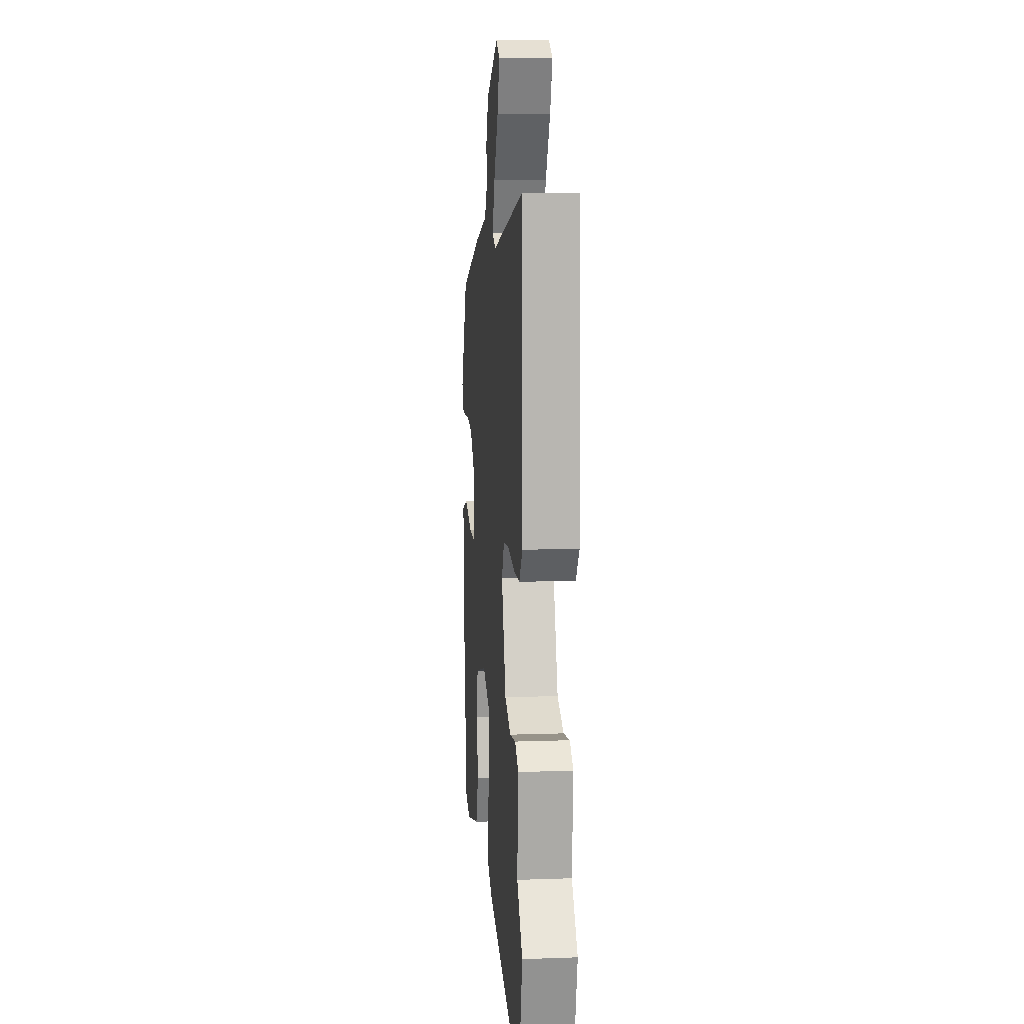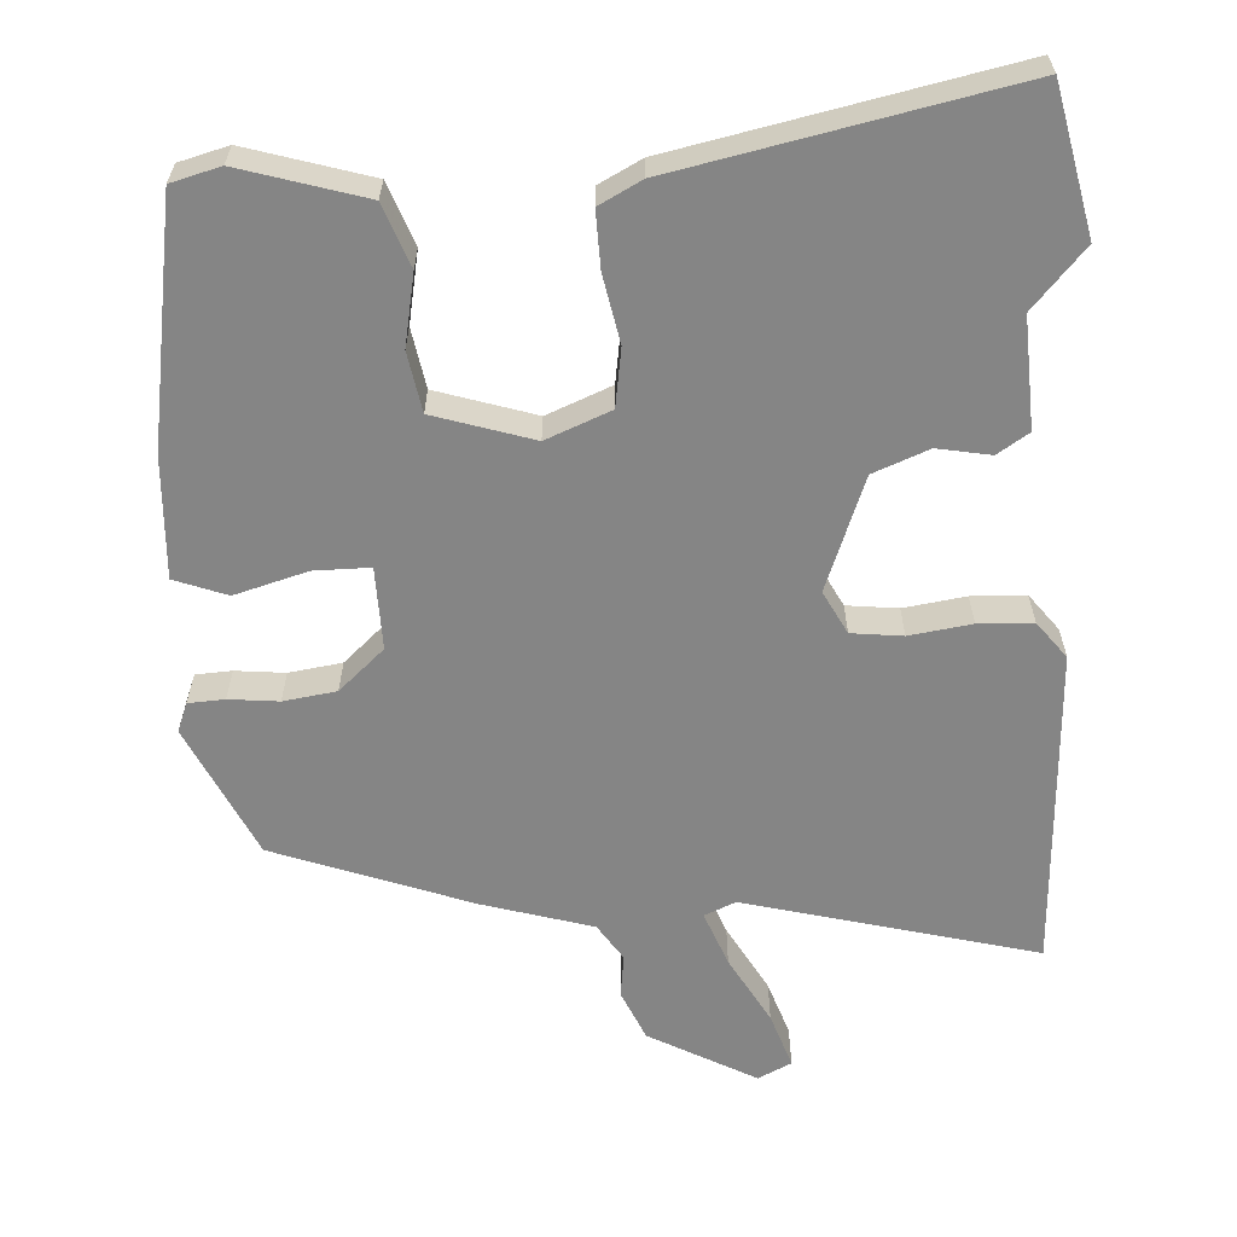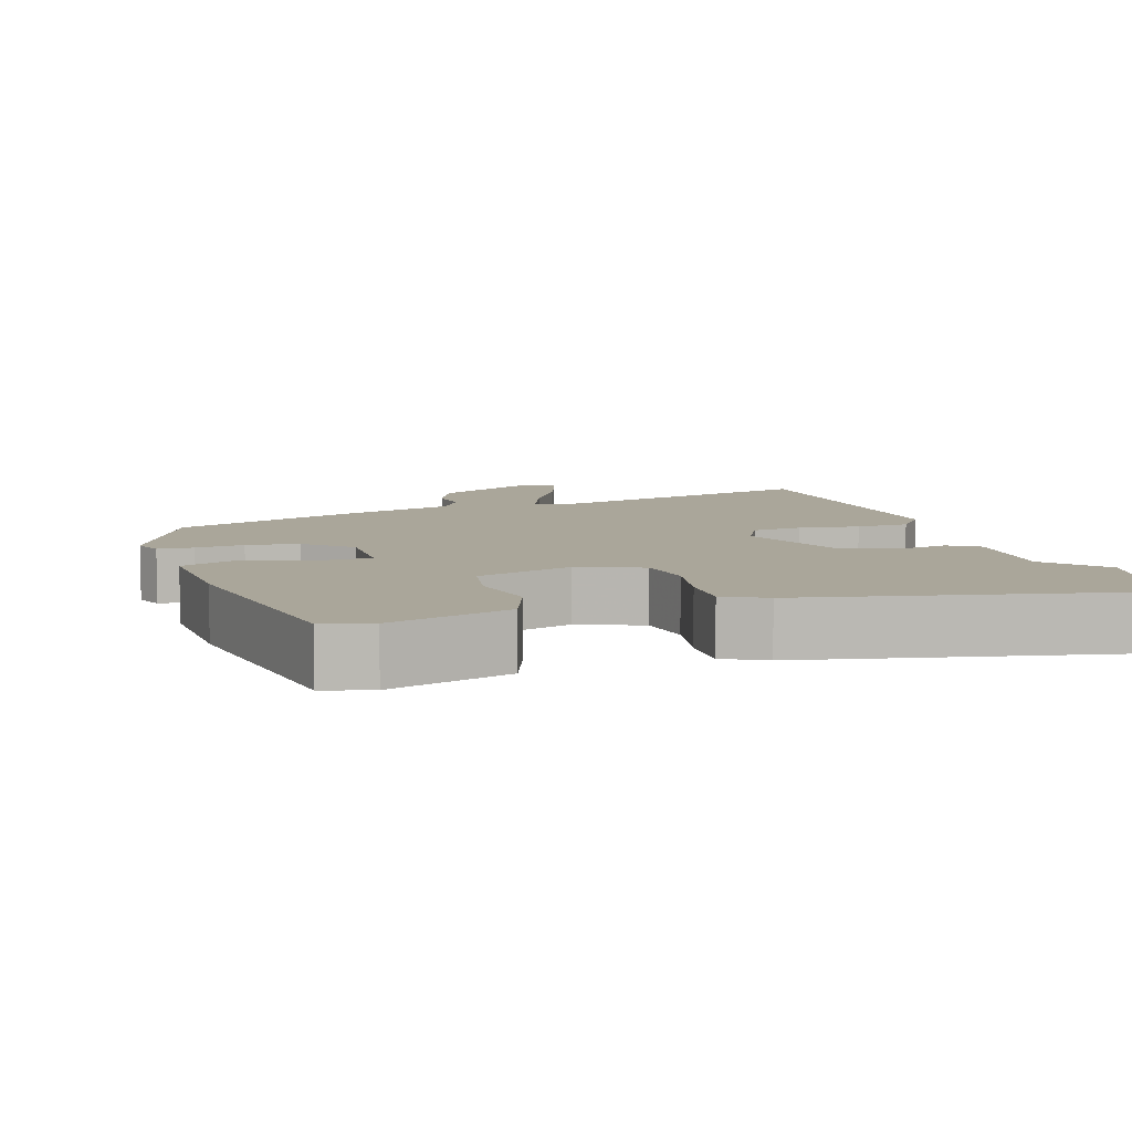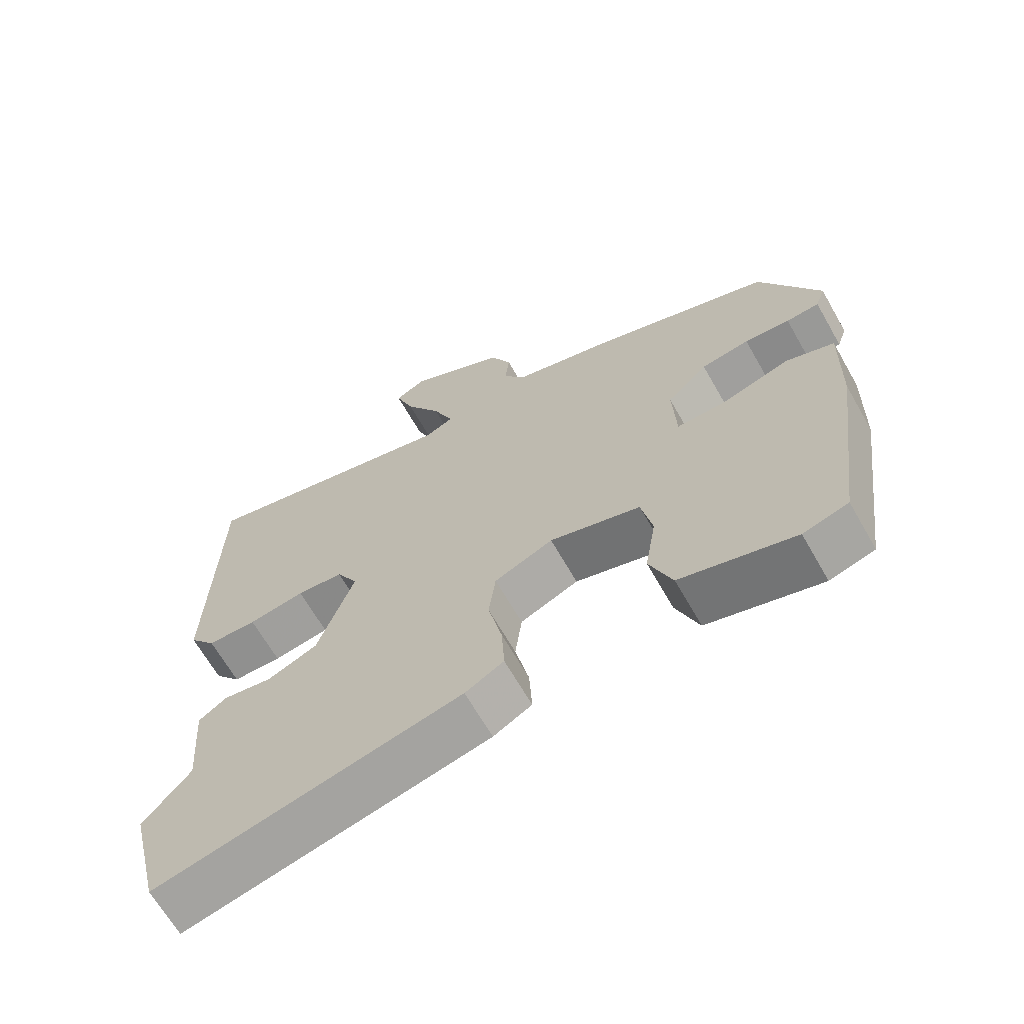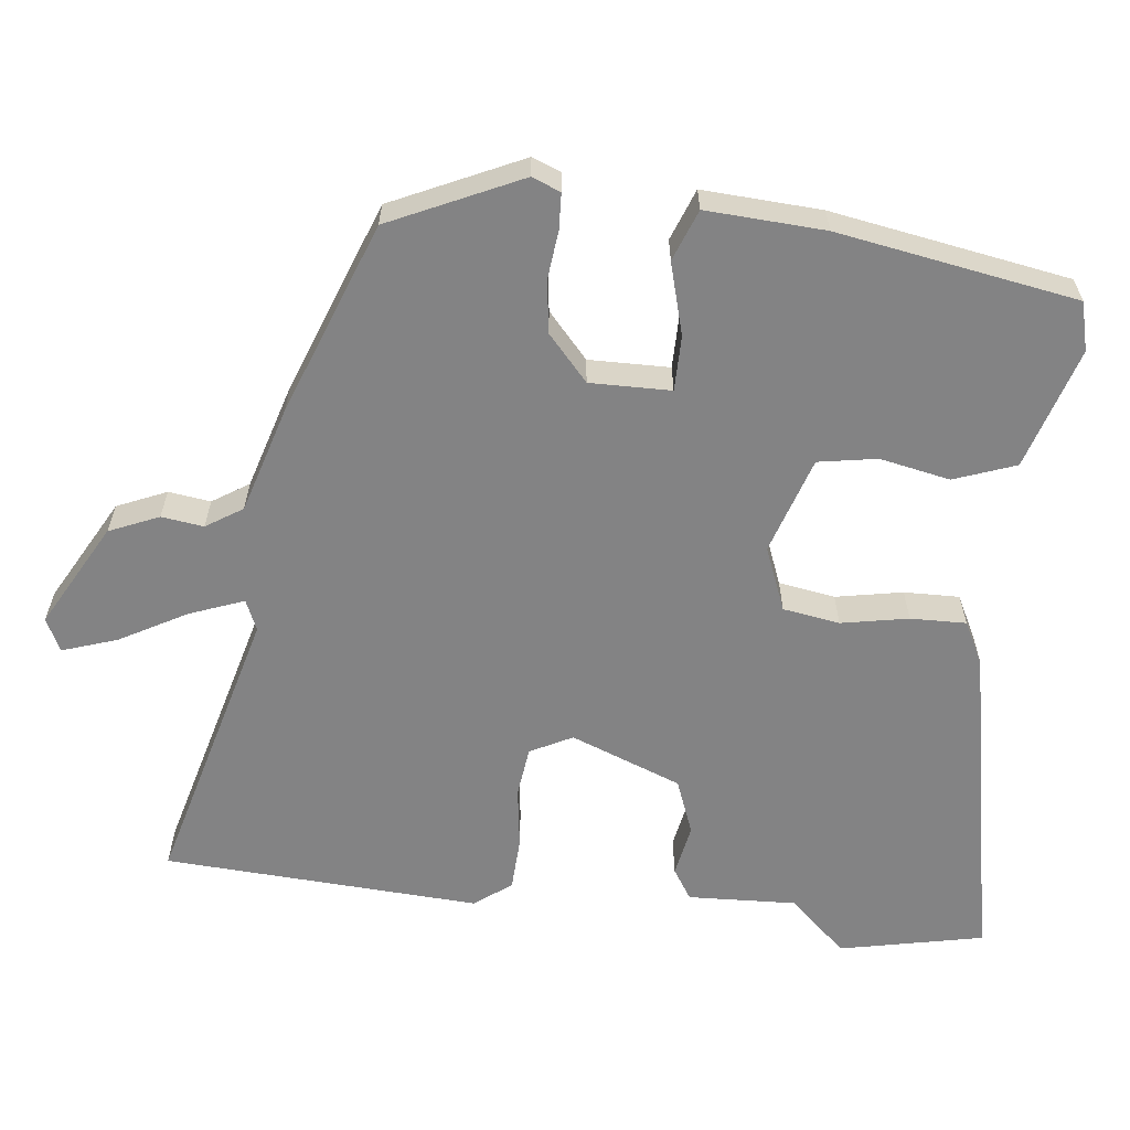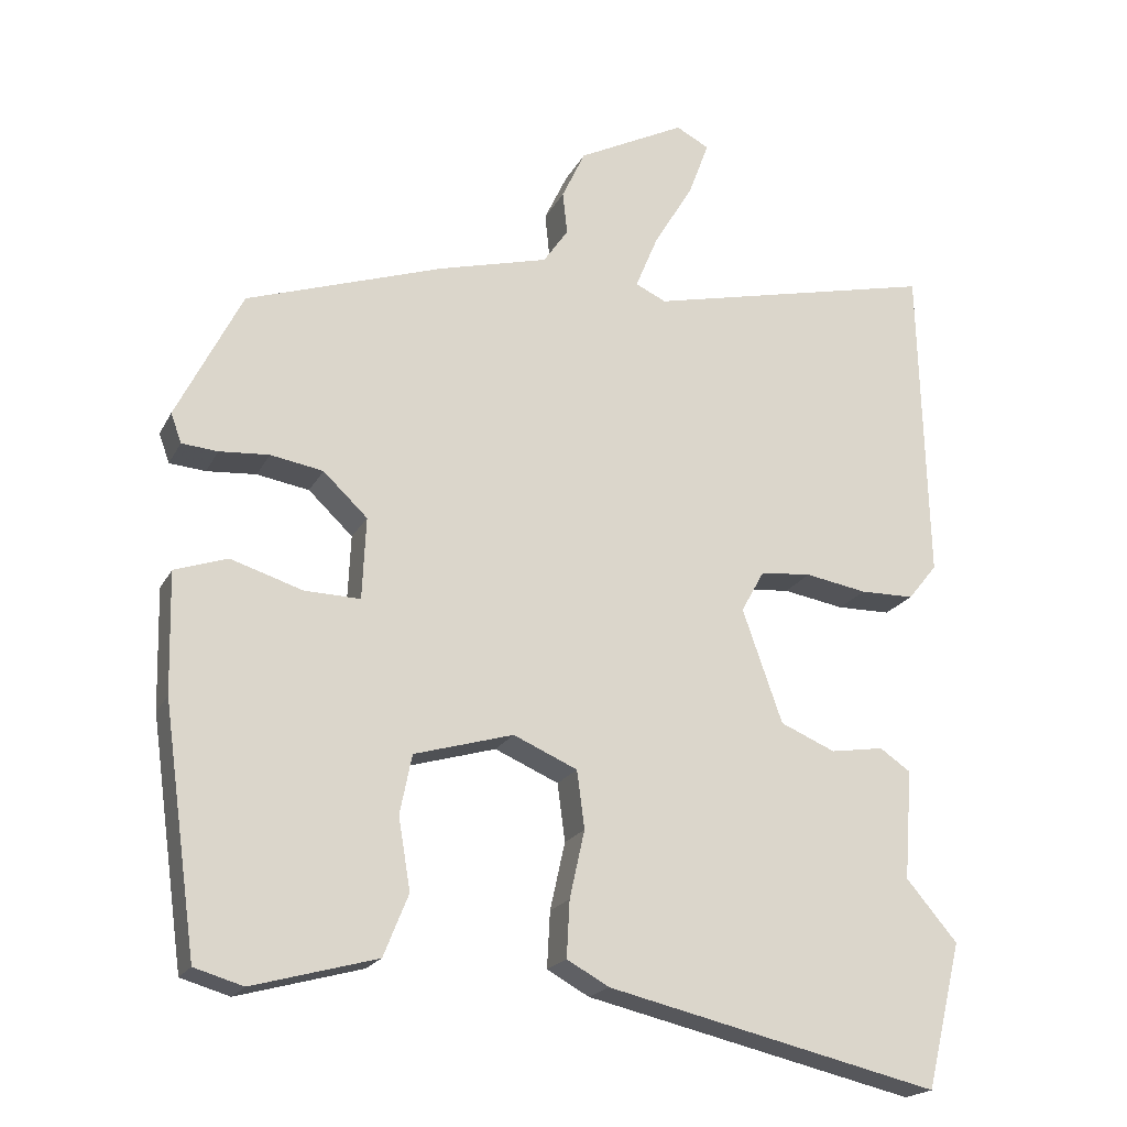
<metadata>
{"format":"obj","ext":"obj","renderer":"f3d","projection":"perspective","resolution":1024,"background":"white","views":[{"elev":10.3,"azim":-95.1,"up":"+Z"},{"elev":-61.7,"azim":-178.2,"up":"+Y"},{"elev":7.8,"azim":160.8,"up":"+Y"},{"elev":-66.1,"azim":29.7,"up":"+Z"},{"elev":-61.2,"azim":81.7,"up":"+Y"},{"elev":-20.0,"azim":159.4,"up":"+Z"}]}
</metadata>
<code>
v -0.478 0.07 -0.59
v -0.525 0.07 -0.397
v -0.457 0.07 -0.317
v -0.468 0.07 -0.171
v -0.427 0.07 -0.143
v -0.356 0.07 -0.154
v -0.283 0.07 -0.123
v -0.23 0.07 0.028
v -0.261 0.07 0.084
v -0.329 0.07 0.09
v -0.411 0.07 0.076
v -0.483 0.07 0.077
v -0.522 0.07 0.125
v -0.511 0.07 0.553
v -0.124 0.07 0.463
v -0.083 0.07 0.482
v -0.113 0.07 0.554
v -0.166 0.07 0.643
v -0.193 0.07 0.716
v -0.149 0.07 0.739
v -0.006 0.07 0.666
v 0.025 0.07 0.6
v 0.019 0.07 0.543
v 0.052 0.07 0.495
v 0.198 0.07 0.456
v 0.46 0.07 0.367
v 0.547 0.07 0.194
v 0.533 0.07 0.155
v 0.485 0.07 0.151
v 0.419 0.07 0.156
v 0.349 0.07 0.144
v 0.29 0.07 0.088
v 0.295 0.07 -0.021
v 0.369 0.07 -0.019
v 0.465 0.07 0.011
v 0.535 0.07 -0.013
v 0.531 0.07 -0.173
v 0.486 0.07 -0.497
v 0.421 0.07 -0.516
v 0.256 0.07 -0.471
v 0.223 0.07 -0.389
v 0.239 0.07 -0.294
v 0.223 0.07 -0.215
v 0.091 0.07 -0.177
v 0.006 0.07 -0.214
v -0.004 0.07 -0.291
v 0.016 0.07 -0.381
v 0.02 0.07 -0.456
v -0.036 0.07 -0.487
v -0.478 0 -0.59
v -0.525 0 -0.397
v -0.457 0 -0.317
v -0.468 0 -0.171
v -0.427 0 -0.143
v -0.356 0 -0.154
v -0.283 0 -0.123
v -0.23 0 0.028
v -0.261 0 0.084
v -0.329 0 0.09
v -0.411 0 0.076
v -0.483 0 0.077
v -0.522 0 0.125
v -0.511 0 0.553
v -0.124 0 0.463
v -0.083 0 0.482
v -0.113 0 0.554
v -0.166 0 0.643
v -0.193 0 0.716
v -0.149 0 0.739
v -0.006 0 0.666
v 0.025 0 0.6
v 0.019 0 0.543
v 0.052 0 0.495
v 0.198 0 0.456
v 0.46 0 0.367
v 0.547 0 0.194
v 0.533 0 0.155
v 0.485 0 0.151
v 0.419 0 0.156
v 0.349 0 0.144
v 0.29 0 0.088
v 0.295 0 -0.021
v 0.369 0 -0.019
v 0.465 0 0.011
v 0.535 0 -0.013
v 0.531 0 -0.173
v 0.486 0 -0.497
v 0.421 0 -0.516
v 0.256 0 -0.471
v 0.223 0 -0.389
v 0.239 0 -0.294
v 0.223 0 -0.215
v 0.091 0 -0.177
v 0.006 0 -0.214
v -0.004 0 -0.291
v 0.016 0 -0.381
v 0.02 0 -0.456
v -0.036 0 -0.487
f 46 47 48 49
f 45 46 49 1
f 39 40 41 42
f 39 42 43
f 38 39 43
f 37 38 43
f 34 35 36 37
f 33 34 37 43
f 32 33 43 44
f 27 28 29 30
f 27 30 31
f 24 25 26 27
f 24 27 31
f 20 21 22 23
f 20 23 24
f 17 18 19 20
f 16 17 20 24
f 15 16 24 31
f 10 11 12 13
f 9 10 13 14
f 8 9 14 15
f 3 4 5 6
f 3 6 7
f 45 1 2 3
f 32 44 45 3
f 8 15 31 32
f 7 8 32
f 3 7 32
f 98 97 96 95
f 50 98 95 94
f 91 90 89 88
f 92 91 88
f 92 88 87
f 92 87 86
f 86 85 84 83
f 92 86 83 82
f 93 92 82 81
f 79 78 77 76
f 80 79 76
f 76 75 74 73
f 80 76 73
f 72 71 70 69
f 73 72 69
f 69 68 67 66
f 73 69 66 65
f 80 73 65 64
f 62 61 60 59
f 63 62 59 58
f 64 63 58 57
f 55 54 53 52
f 56 55 52
f 52 51 50 94
f 52 94 93 81
f 81 80 64 57
f 81 57 56
f 81 56 52
f 1 50 51 2
f 2 51 52 3
f 3 52 53 4
f 4 53 54 5
f 5 54 55 6
f 6 55 56 7
f 7 56 57 8
f 8 57 58 9
f 9 58 59 10
f 10 59 60 11
f 11 60 61 12
f 12 61 62 13
f 13 62 63 14
f 14 63 64 15
f 15 64 65 16
f 16 65 66 17
f 17 66 67 18
f 18 67 68 19
f 19 68 69 20
f 20 69 70 21
f 21 70 71 22
f 22 71 72 23
f 23 72 73 24
f 24 73 74 25
f 25 74 75 26
f 26 75 76 27
f 27 76 77 28
f 28 77 78 29
f 29 78 79 30
f 30 79 80 31
f 31 80 81 32
f 32 81 82 33
f 33 82 83 34
f 34 83 84 35
f 35 84 85 36
f 36 85 86 37
f 37 86 87 38
f 38 87 88 39
f 39 88 89 40
f 40 89 90 41
f 41 90 91 42
f 42 91 92 43
f 43 92 93 44
f 44 93 94 45
f 45 94 95 46
f 46 95 96 47
f 47 96 97 48
f 48 97 98 49
f 49 98 50 1

</code>
